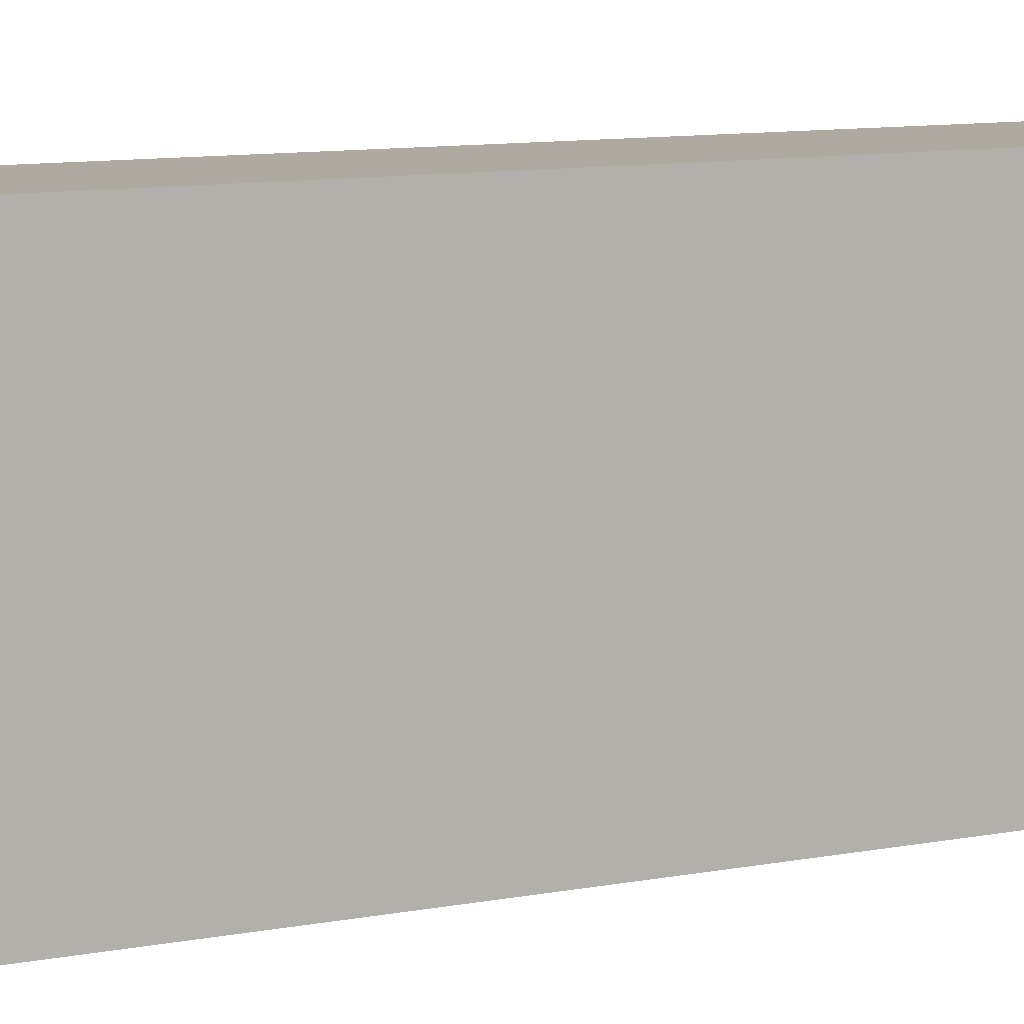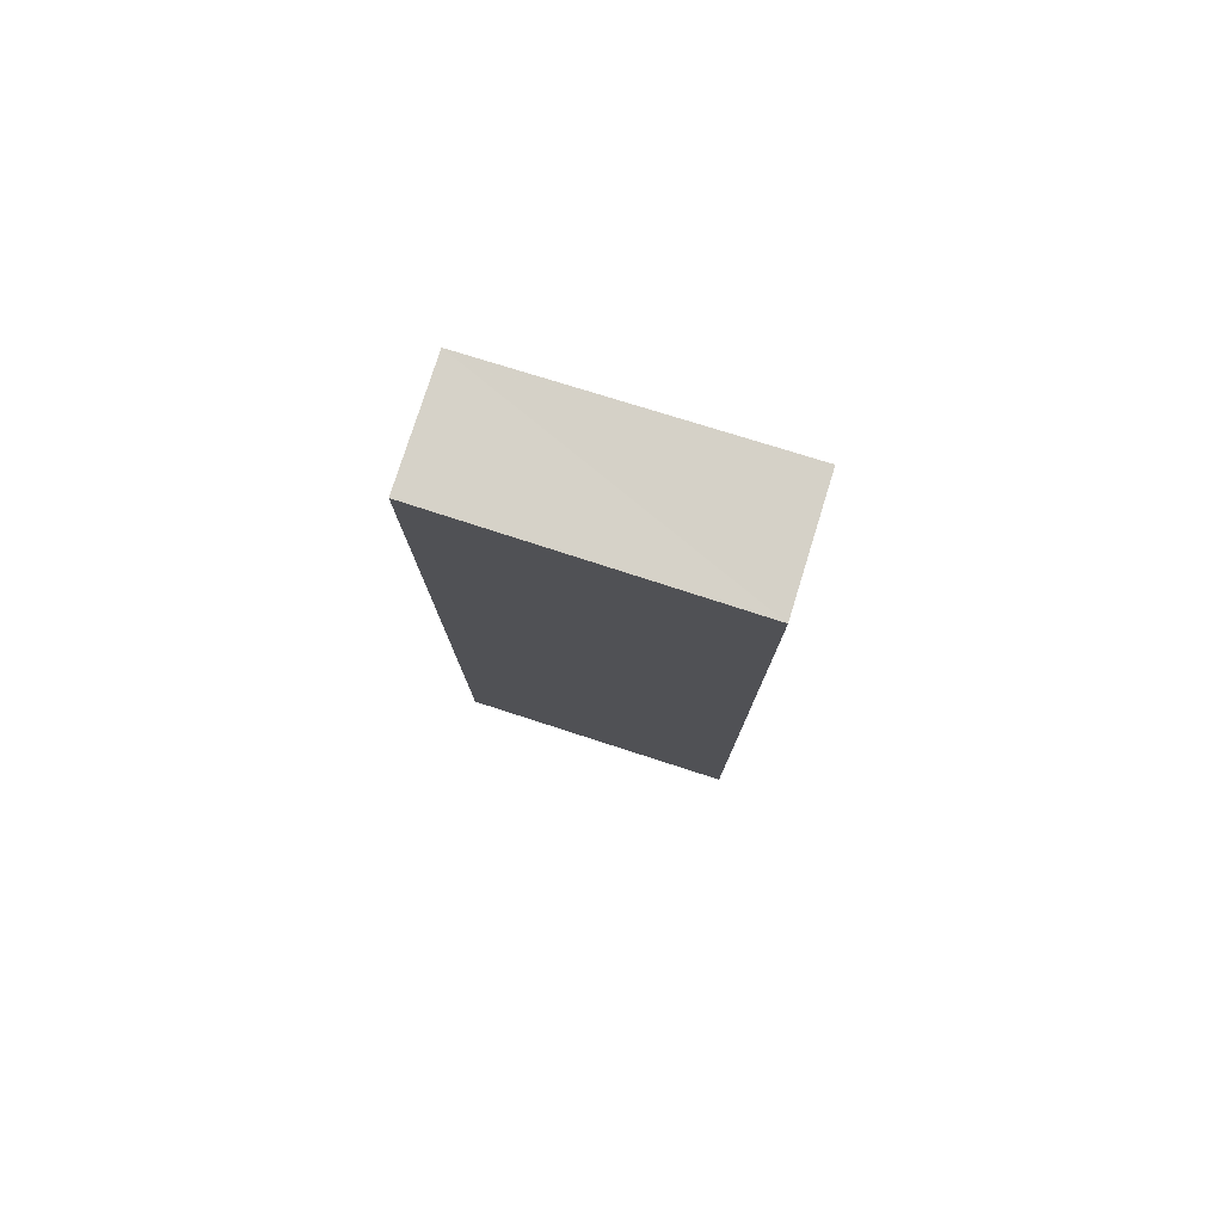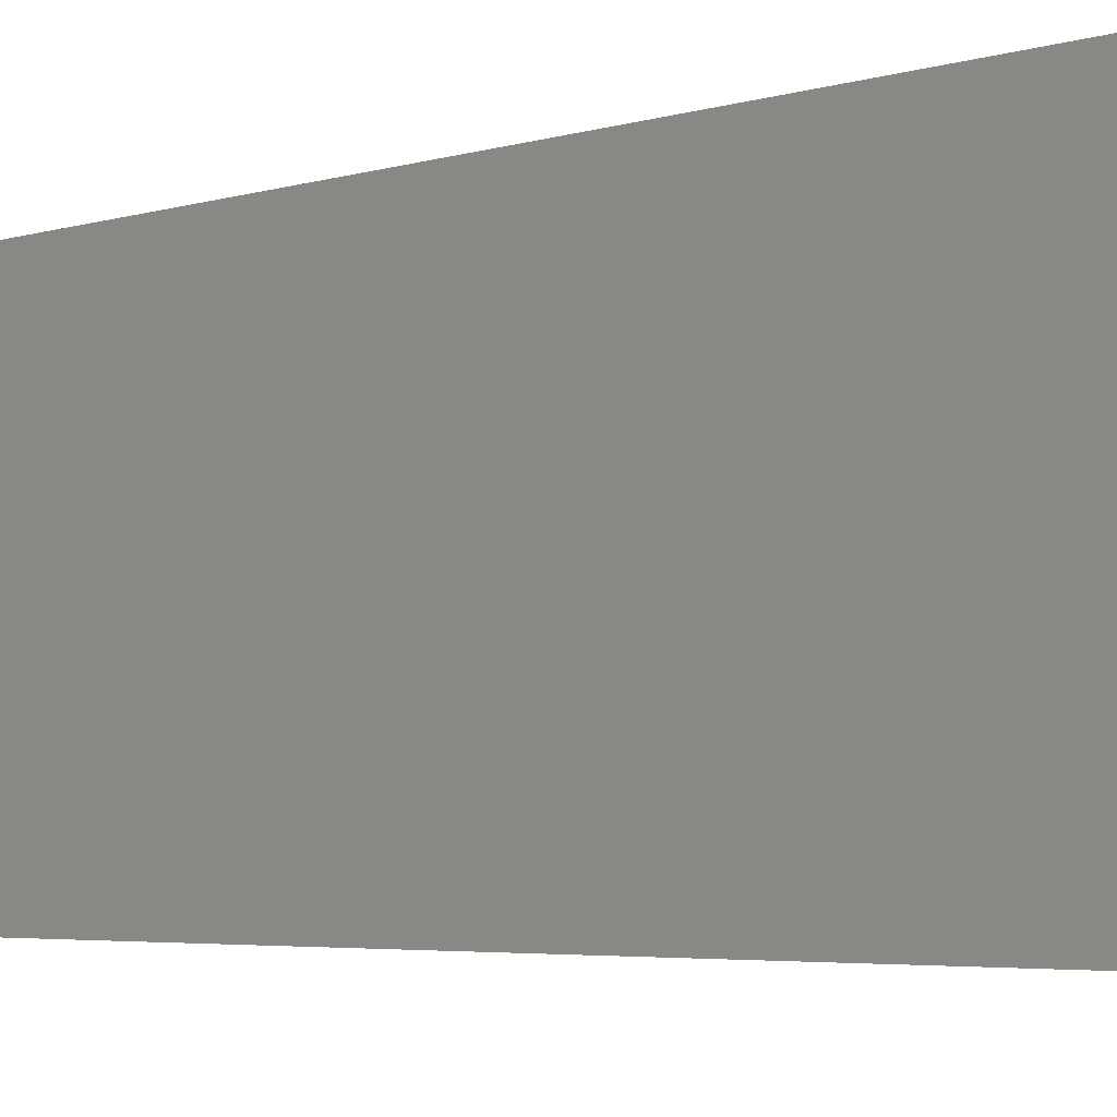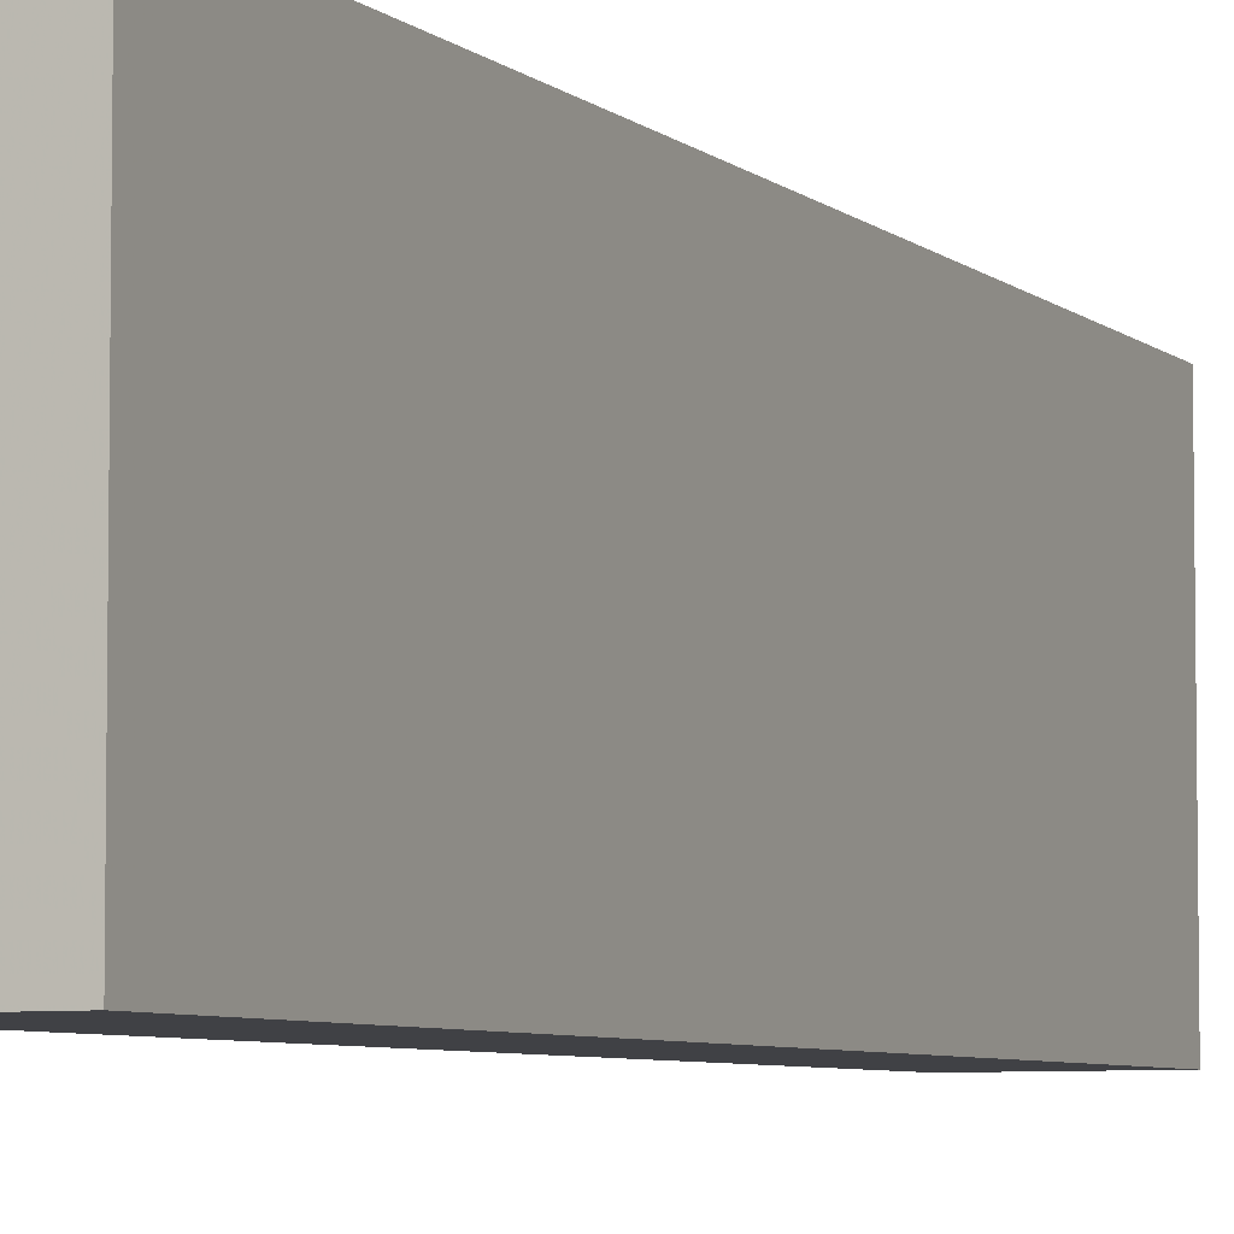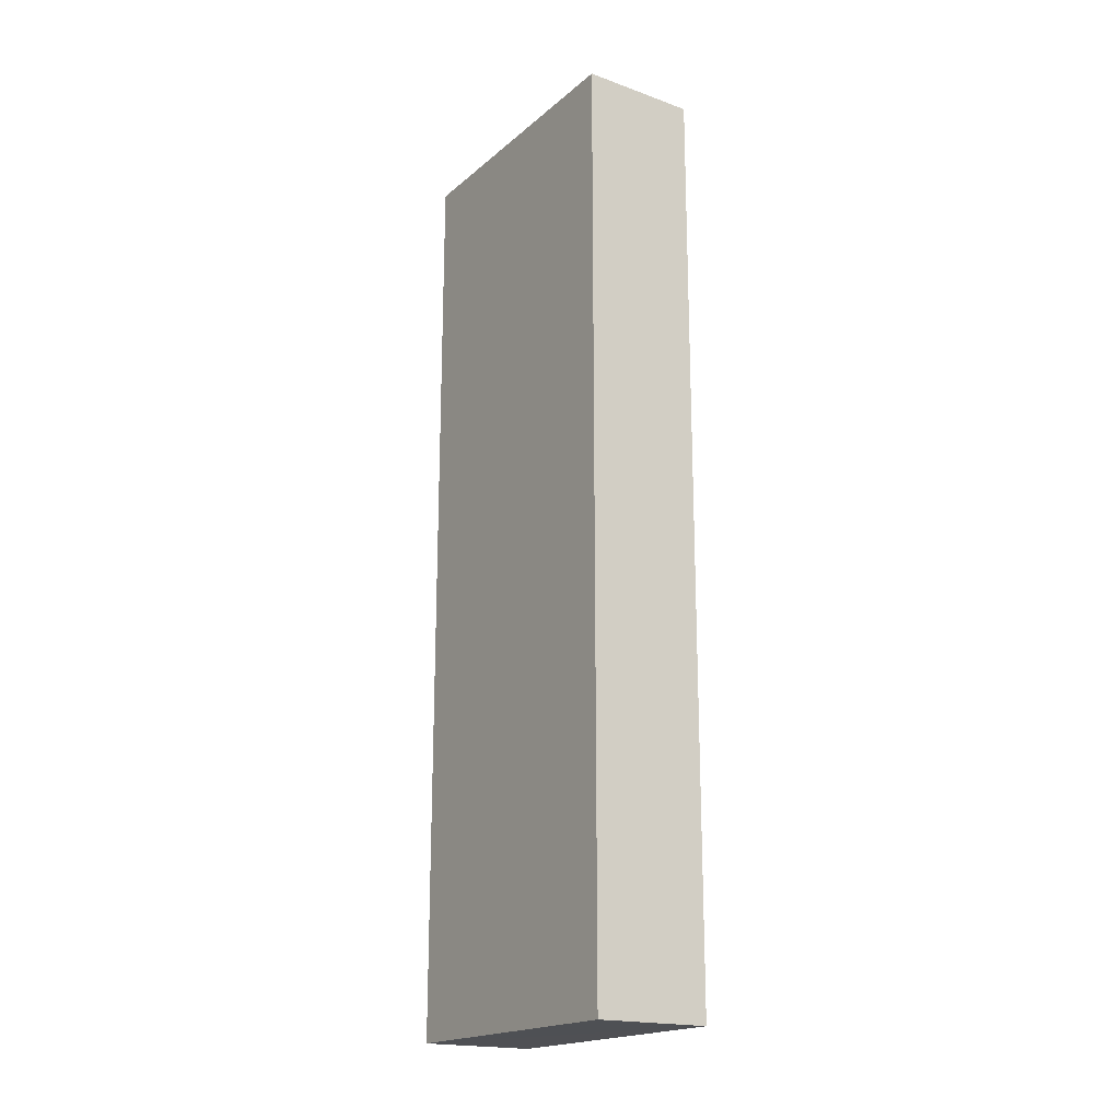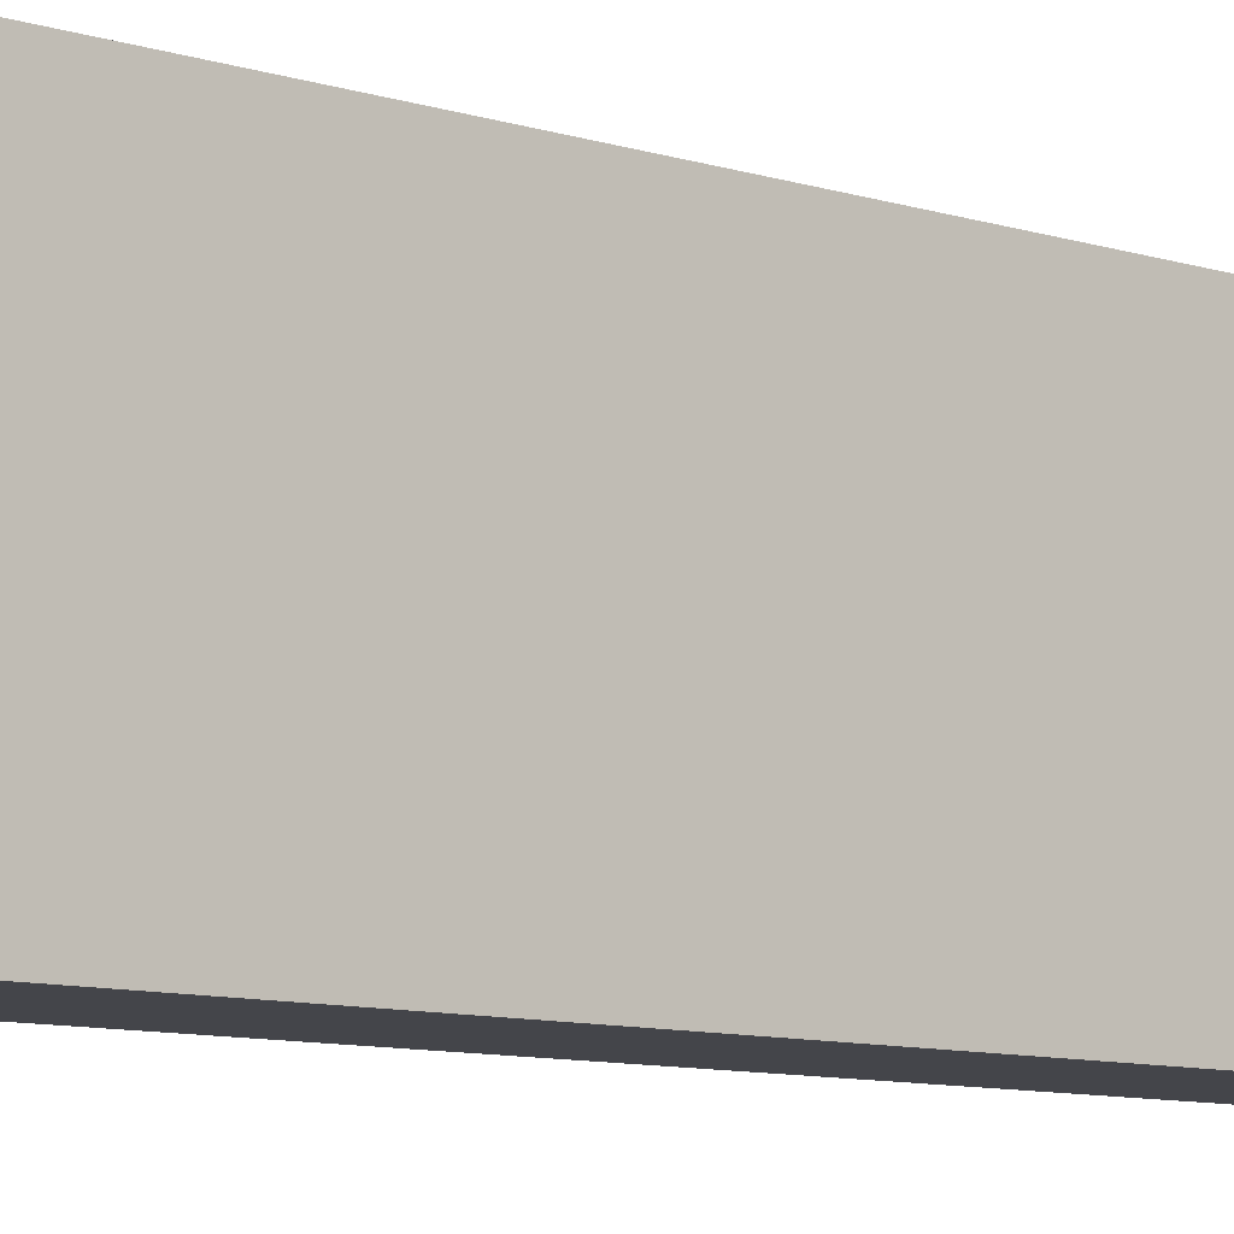
<metadata>
{"format":"obj","ext":"obj","renderer":"f3d","projection":"perspective","resolution":1024,"background":"white","views":[{"elev":9.0,"azim":-119.0,"up":"+Y"},{"elev":78.7,"azim":-72.5,"up":"+Z"},{"elev":-3.2,"azim":-36.9,"up":"+Y"},{"elev":-5.7,"azim":-156.5,"up":"+Y"},{"elev":-19.1,"azim":146.4,"up":"+Z"},{"elev":-9.0,"azim":49.1,"up":"+Y"}]}
</metadata>
<code>
o 9817
v 2247 1882 23.69
v 2247 1882 23.69
v 2247 1883 23.69
v 2247 1882 23.53
v 2247 1882 23.53
v 2247 1882 23.53
v 2247 1882 23.69
v 2247 1883 23.69
v 2247 1883 23.69
v 2247 1883 23.53
v 2247 1883 23.69
v 2247 1882 23.53
v 2247 1883 23.53
v 2247 1882 23.53
v 2247 1883 23.53
v 2247 1883 23.53
v 2247 1882 23.69
v 2247 1882 23.53
v 2247 1883 23.69
v 2247 1883 23.53
v 2247 1883 23.53
v 2247 1882 23.69
v 2247 1882 23.53
v 2247 1883 23.53
v 2247 1883 23.69
v 2247 1883 23.69
v 2247 1883 23.53
v 2247 1883 23.69
v 2247 1882 23.69
f 1 2 3
f 1 4 5
f 6 2 7
f 8 9 7
f 10 7 11
f 12 13 14
f 14 15 16
f 17 15 18
f 19 20 21
f 22 23 20
f 24 25 26
f 27 28 29

</code>
